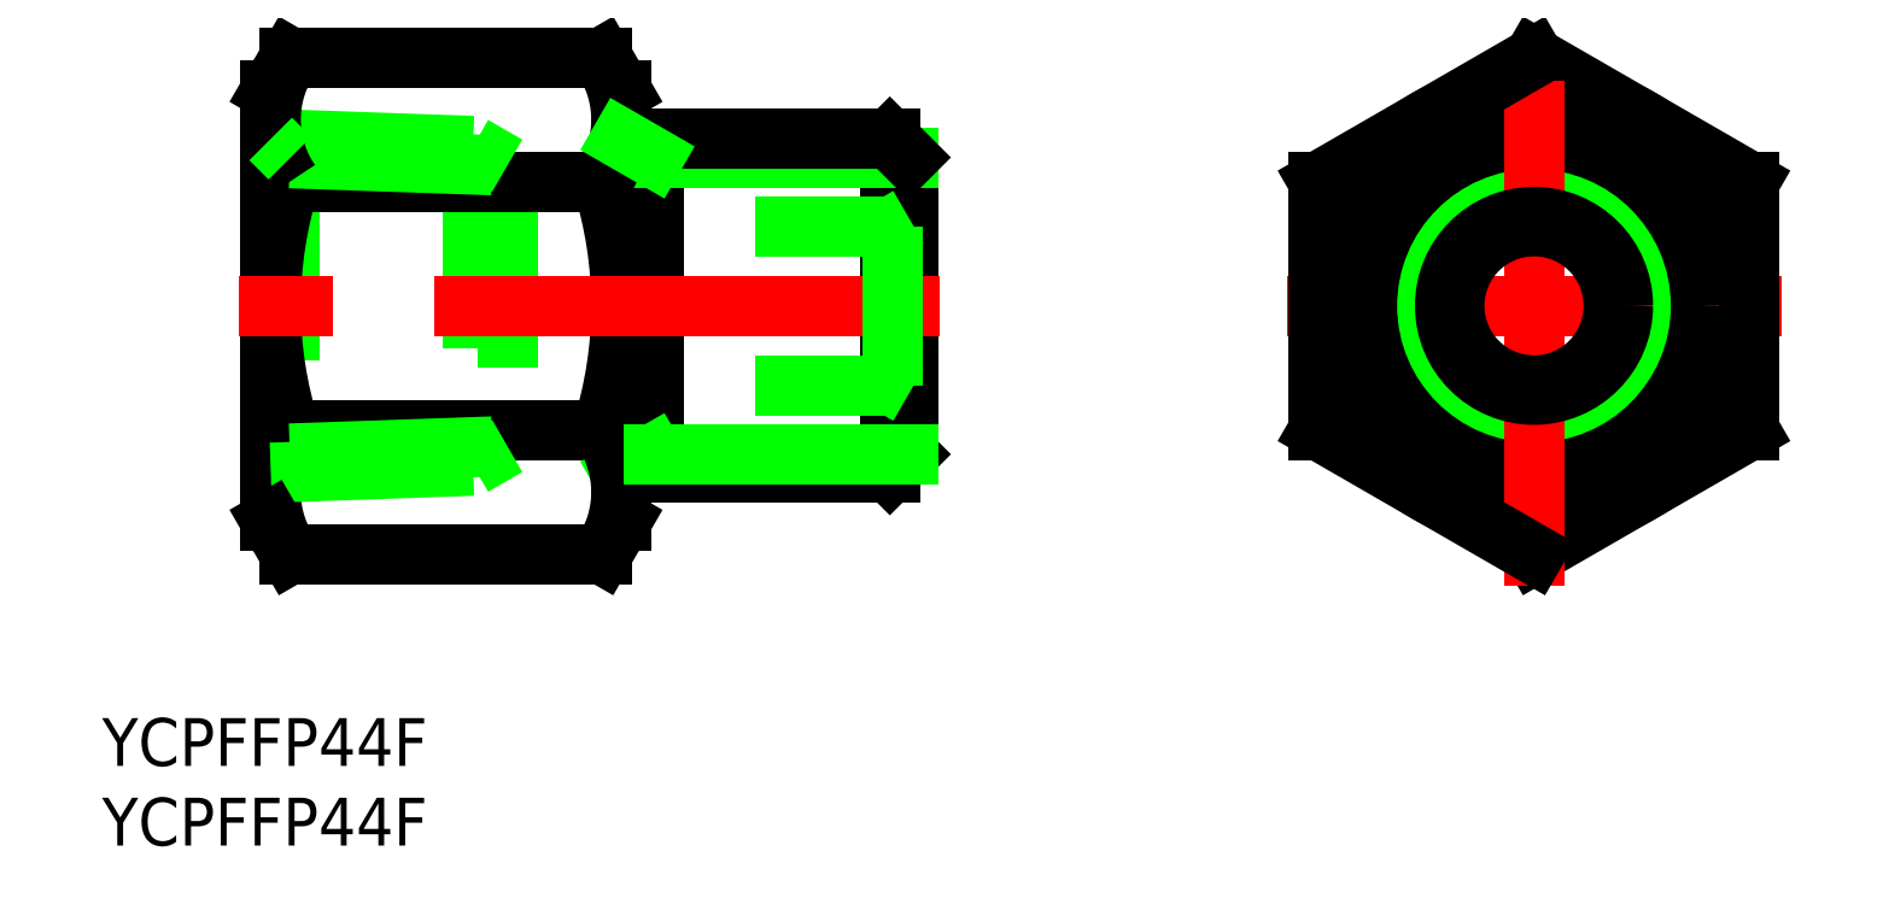
<metadata>
{"format":"dxf","ext":"dxf","renderer":"ezdxf+matplotlib","layout":"modelspace","background":"white","min_lineweight":24,"dpi":150}
</metadata>
<code>
0
SECTION
2
ENTITIES
0
LINE
8
0
10
-55.23
20
10.48
30
0
11
-55.23
21
-10.48
31
0
0
LINE
8
0
10
-39.25
20
9.316
30
0
11
-39.25
21
-9.316
31
0
0
LINE
8
0
10
-40.41
20
10.48
30
0
11
-40.41
21
-10.48
31
0
0
LINE
8
0
10
-66.55
20
10.03
30
0
11
-66.55
21
-10.03
31
0
0
LINE
8
0
10
-64.4
20
8.797
30
0
11
-64.4
21
-8.797
31
0
0
LINE
8
0
10
-78.04
20
9.273
30
0
11
-78.04
21
-9.273
31
0
0
LINE
8
0
10
-79.25
20
-13.5
30
0
11
-79.25
21
13.5
31
0
0
LINE
8
0
10
-57.25
20
13.5
30
0
11
-57.25
21
-13.5
31
0
0
ARC
8
0
10
-53.45
20
1.06e-14
30
0
40
25.79
50
162.4
51
197.6
0
ARC
8
0
10
-83.04
20
1.06e-14
30
0
40
25.79
50
342.4
51
17.59
0
LINE
8
CENTER
10
-37.25
20
0
30
0
11
-81.25
21
0
31
0
0
LINE
8
0
10
-78.04
20
-15.59
30
0
11
-58.45
21
-15.59
31
0
0
LINE
8
0
10
-58.45
20
-7.794
30
0
11
-78.04
21
-7.794
31
0
0
LINE
8
0
10
-64.4
20
-8.797
30
0
11
-66.55
21
-10.03
31
0
0
LINE
8
0
10
-78.04
20
-9.273
30
0
11
-79.25
21
-10.48
31
0
0
ARC
8
0
10
-72.34
20
-11.69
30
0
40
6.901
50
145.6
51
205.6
0
LINE
8
0
10
-66.55
20
-10.03
30
0
11
-79.25
21
-10.48
31
0
0
LINE
8
0
10
-79.25
20
-13.5
30
0
11
-78.04
21
-15.59
31
0
0
LINE
8
0
10
-78.04
20
-9.273
30
0
11
-64.4
21
-8.797
31
0
0
LINE
8
0
10
-57.25
20
-10.48
30
0
11
-55.23
21
-9.316
31
0
0
LINE
8
0
10
-39.25
20
-9.316
30
0
11
-40.41
21
-10.48
31
0
0
ARC
8
0
10
-64.15
20
-11.69
30
0
40
6.901
50
334.4
51
34.38
0
LINE
8
0
10
-40.41
20
-10.48
30
0
11
-57.25
21
-10.48
31
0
0
LINE
8
0
10
-57.25
20
-13.5
30
0
11
-58.45
21
-15.59
31
0
0
LINE
8
0
10
-48.83
20
-5
30
0
11
-40.25
21
-5
31
0
0
LINE
8
0
10
-48.83
20
5
30
0
11
-40.25
21
5
31
0
0
LINE
8
0
10
-39.25
20
-9.316
30
0
11
-55.23
21
-9.316
31
0
0
LINE
8
0
10
-40.25
20
5
30
0
11
-40.25
21
-5
31
0
0
LINE
8
0
10
-40.25
20
-5
30
0
11
-39.25
21
-5.577
31
0
0
LINE
8
0
10
-40.25
20
5
30
0
11
-39.25
21
5.577
31
0
0
LINE
8
0
10
-78.04
20
15.59
30
0
11
-58.45
21
15.59
31
0
0
LINE
8
0
10
-78.04
20
7.794
30
0
11
-58.45
21
7.794
31
0
0
LINE
8
0
10
-66.55
20
10.03
30
0
11
-79.25
21
10.48
31
0
0
LINE
8
0
10
-78.04
20
9.273
30
0
11
-64.4
21
8.797
31
0
0
LINE
8
0
10
-79.25
20
13.5
30
0
11
-78.04
21
15.59
31
0
0
ARC
8
0
10
-72.34
20
11.69
30
0
40
6.901
50
154.4
51
214.4
0
LINE
8
0
10
-78.04
20
9.273
30
0
11
-79.25
21
10.48
31
0
0
LINE
8
0
10
-64.4
20
8.797
30
0
11
-66.55
21
10.03
31
0
0
LINE
8
0
10
-39.25
20
9.316
30
0
11
-55.23
21
9.316
31
0
0
LINE
8
0
10
-40.41
20
10.48
30
0
11
-57.25
21
10.48
31
0
0
LINE
8
0
10
-57.25
20
13.5
30
0
11
-58.45
21
15.59
31
0
0
ARC
8
0
10
-64.15
20
11.69
30
0
40
6.901
50
325.6
51
25.62
0
LINE
8
0
10
-57.25
20
10.48
30
0
11
-55.23
21
9.316
31
0
0
LINE
8
0
10
-39.25
20
9.316
30
0
11
-40.41
21
10.48
31
0
0
LINE
8
0
10
-1.67e-14
20
-15.59
30
0
11
13.5
21
-7.794
31
0
0
LINE
8
0
10
13.5
20
7.794
30
0
11
1e-15
21
15.59
31
0
0
LINE
8
CENTER
10
-15.5
20
0
30
0
11
15.5
21
0
31
0
0
CIRCLE
8
0
10
0
20
0
30
0
40
9.316
0
CIRCLE
8
0
10
0
20
0
30
0
40
10.48
0
CIRCLE
8
0
10
0
20
0
30
0
40
13.5
0
LINE
8
0
10
-13.5
20
7.794
30
0
11
-13.5
21
-7.794
31
0
0
LINE
8
CENTER
10
0
20
-17.59
30
0
11
0
21
17.59
31
0
0
LINE
8
0
10
-13.5
20
-7.794
30
0
11
-1.67e-14
21
-15.59
31
0
0
CIRCLE
8
0
10
0
20
0
30
0
40
5.577
0
CIRCLE
8
0
10
0
20
0
30
0
40
5
0
LINE
8
0
10
1e-15
20
15.59
30
0
11
-13.5
21
7.794
31
0
0
LINE
8
0
10
13.5
20
-7.794
30
0
11
13.5
21
7.794
31
0
0
TEXT
8
0
10
-89.82
20
-28.88
30
0
40
3
1
YCPFFP44F
0
TEXT
8
0
10
-89.82
20
-33.88
30
0
40
3
1
YCPFFP44F
0
ENDSEC
0
EOF

</code>
